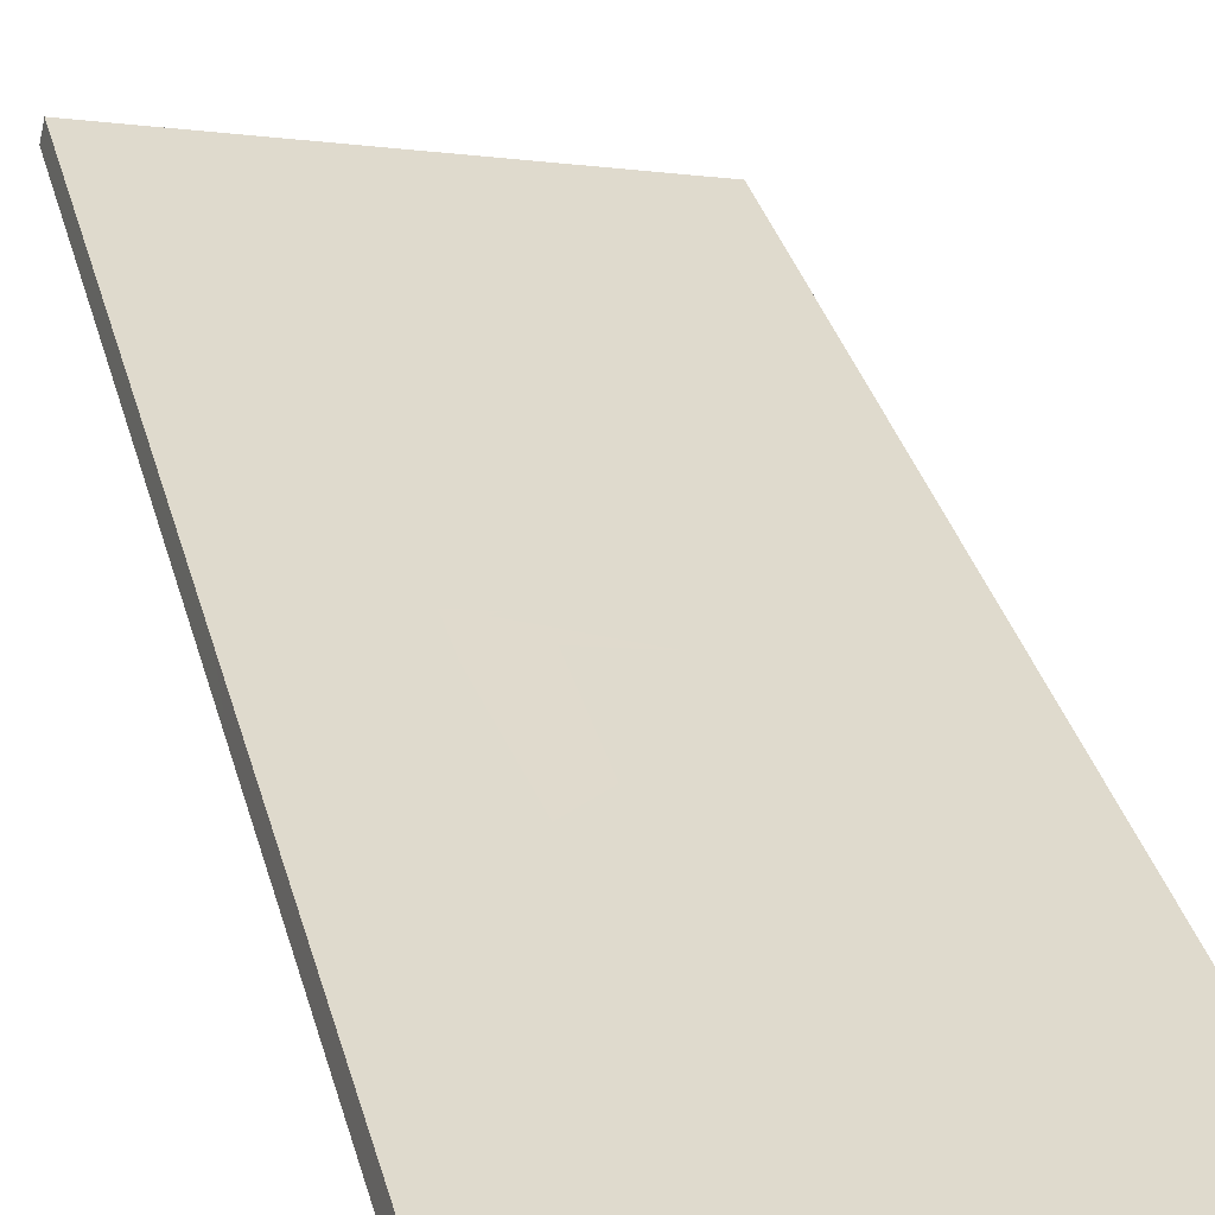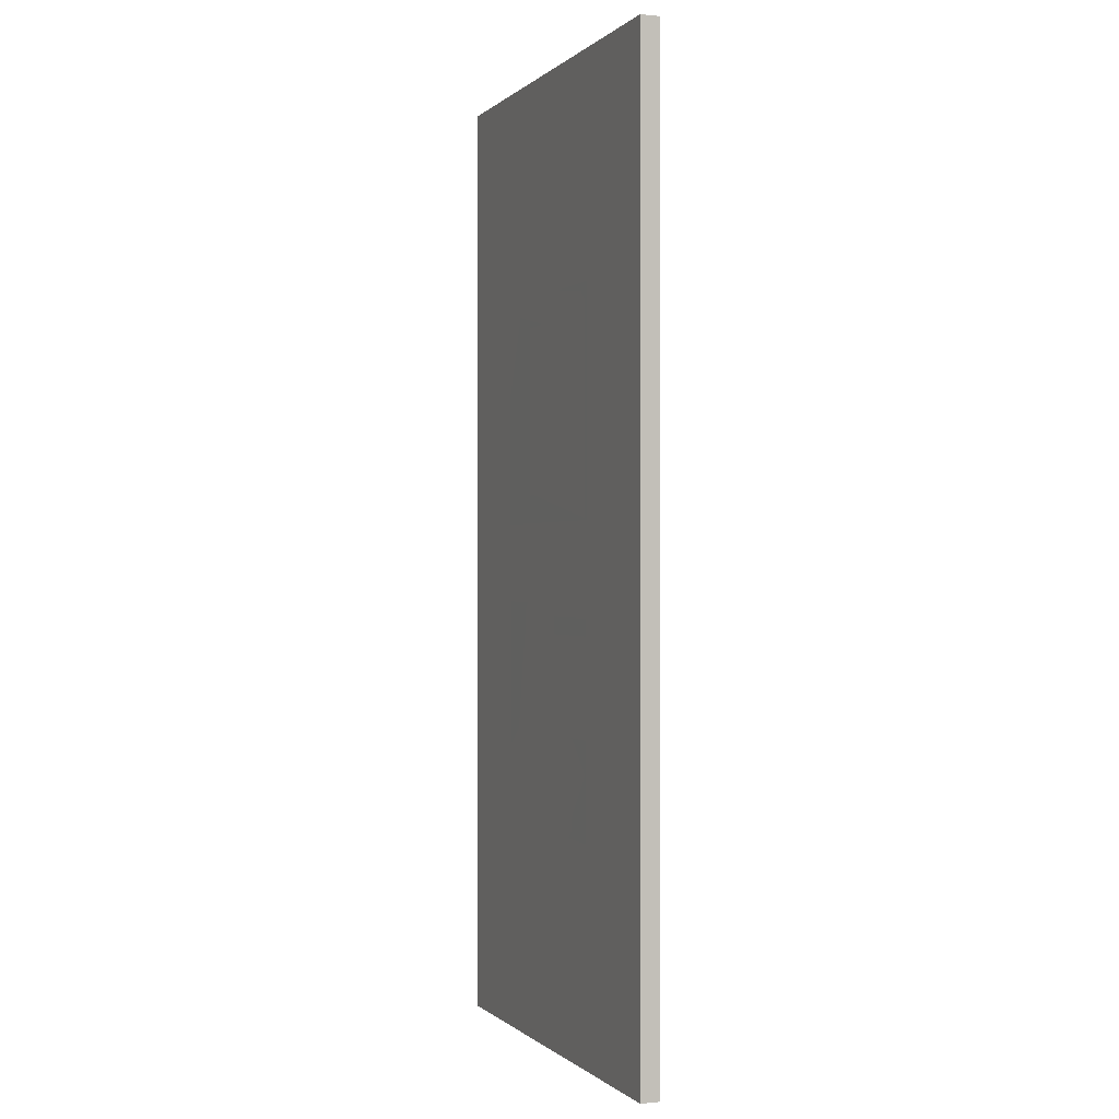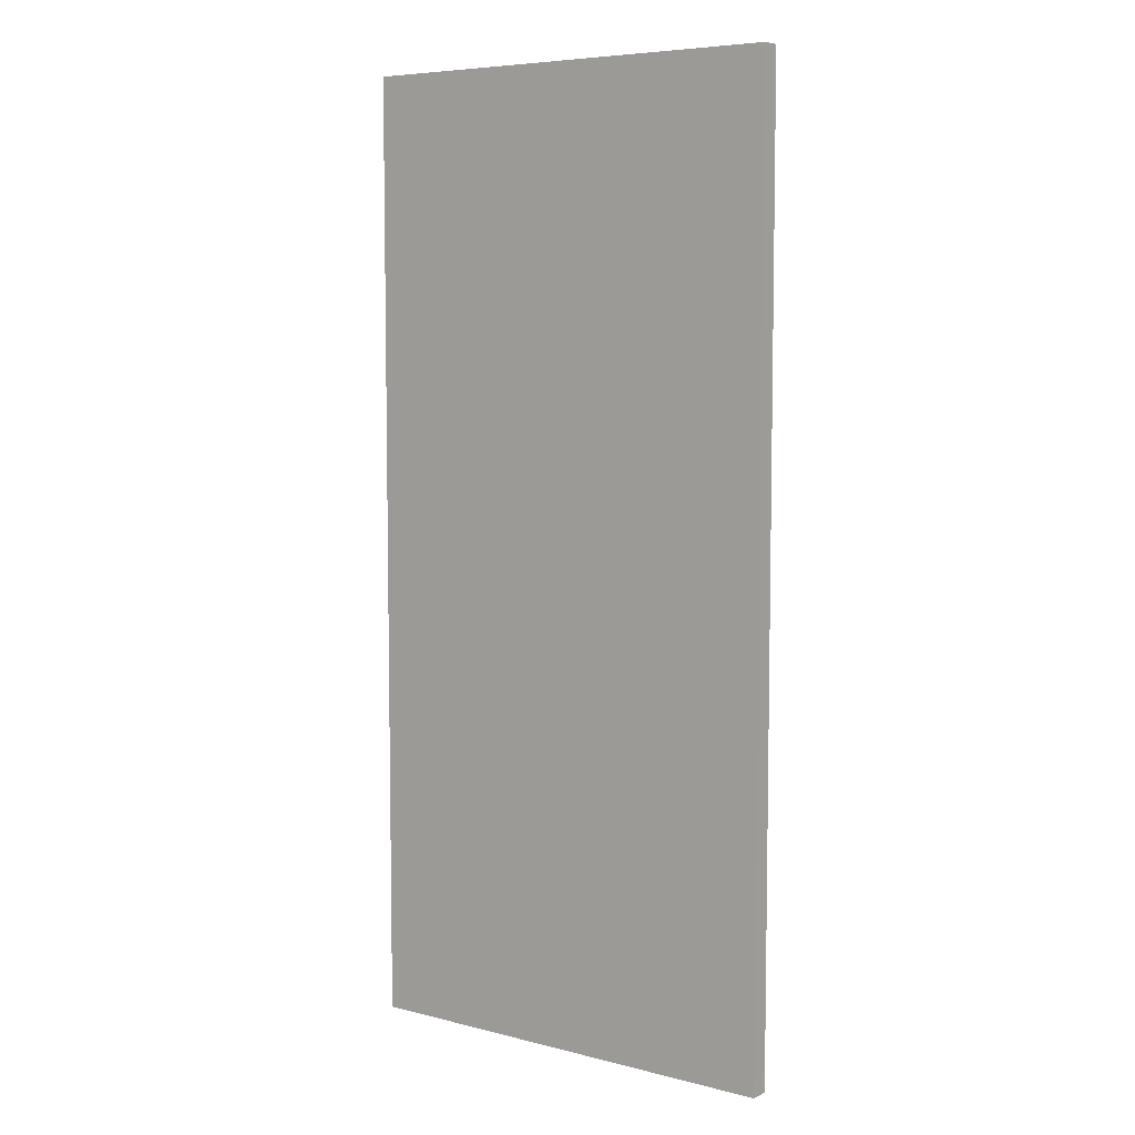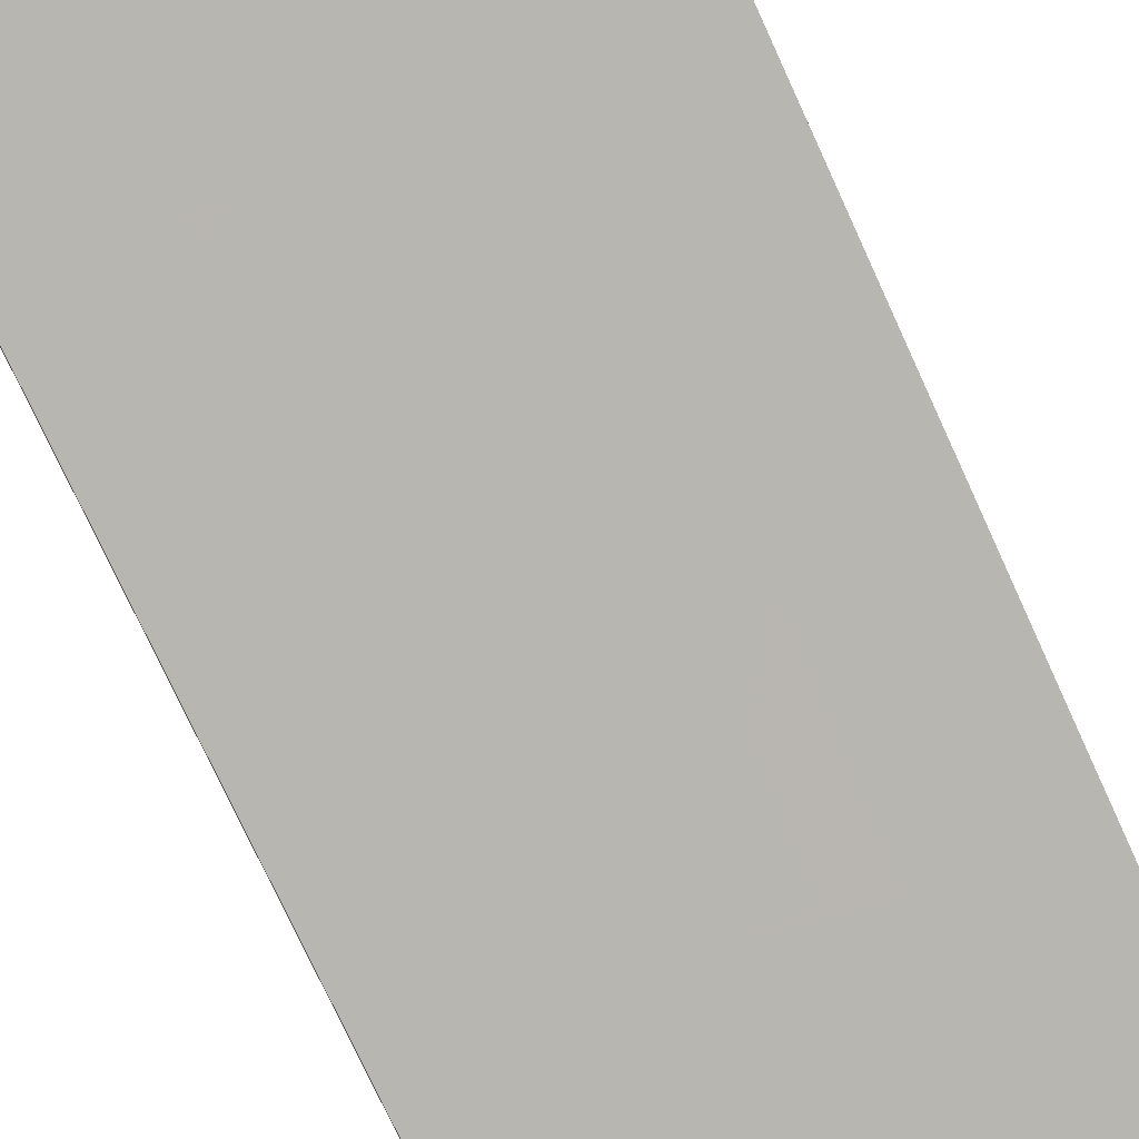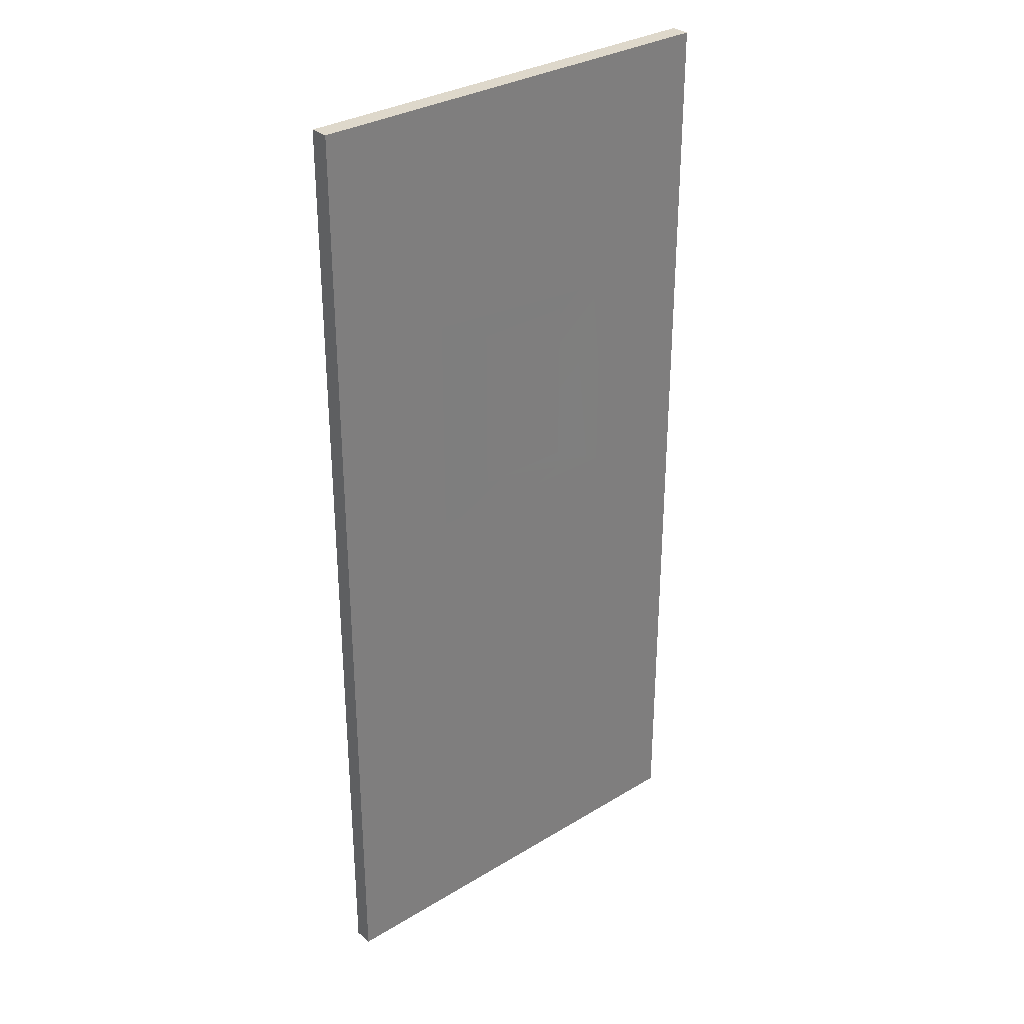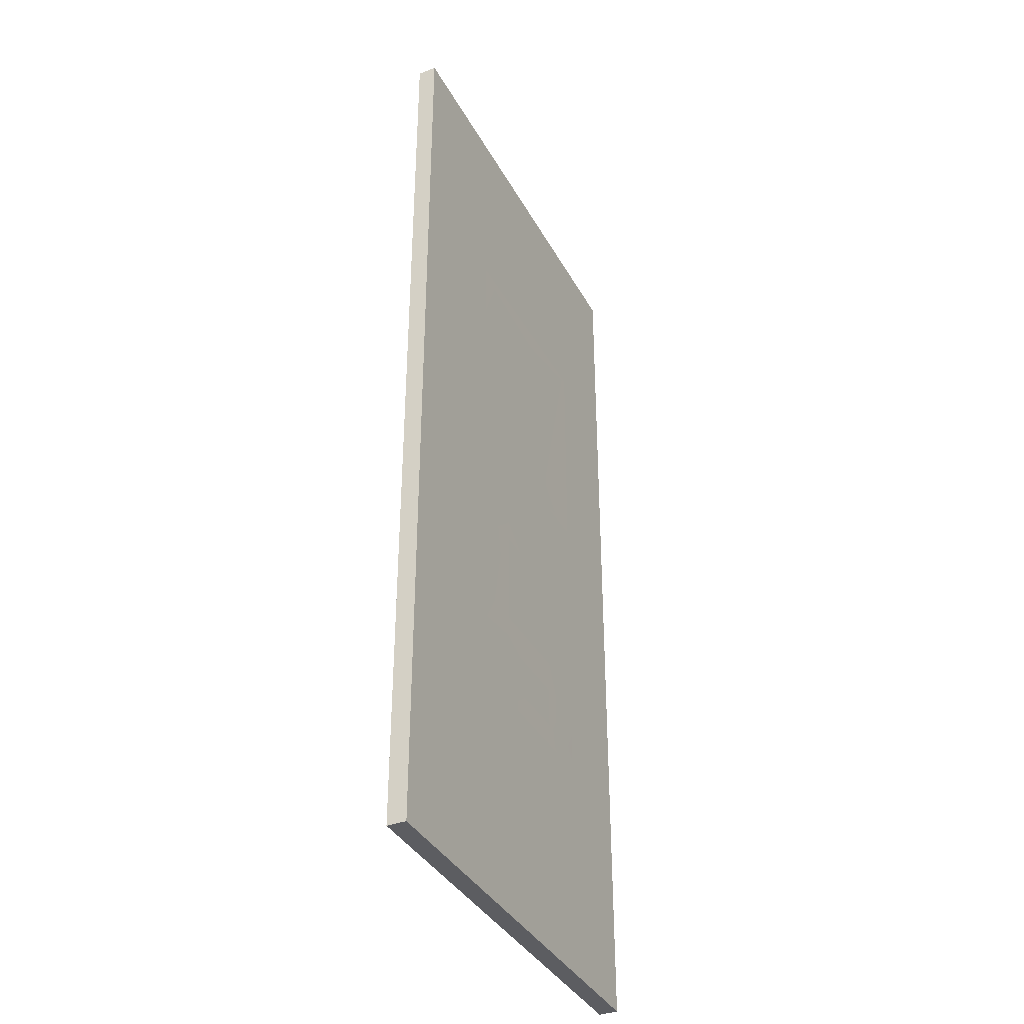
<metadata>
{"format":"obj","ext":"obj","renderer":"f3d","projection":"perspective","resolution":1024,"background":"white","views":[{"elev":35.8,"azim":-15.1,"up":"+Y"},{"elev":-0.3,"azim":55.1,"up":"+Z"},{"elev":6.6,"azim":-157.2,"up":"+Z"},{"elev":-76.0,"azim":-155.3,"up":"+Y"},{"elev":31.6,"azim":125.6,"up":"+Z"},{"elev":-37.2,"azim":101.9,"up":"+Z"}]}
</metadata>
<code>
o _0SIGN_50M_01_Scene.072
v -165.2 -915.1 -3.037
v -164.5 -915.2 -3.037
v -164.5 -915.2 -3.037
v -165.2 -915 -3.037
v -165.2 -915.1 -1.537
v -164.5 -915.2 -1.537
v -165.2 -915 -1.537
v -164.5 -915.2 -1.537
v -164.7 -915.1 -2.401
v -164.7 -915.1 -2.354
v -164.8 -915.1 -2.354
v -164.8 -915.1 -2.401
v -164.7 -915.1 -2.552
v -165 -915.1 -2.401
v -165 -915.1 -2.354
v -164.8 -915.1 -2.552
v -164.7 -915.1 -2.603
v -164.8 -915.1 -2.603
v -164.9 -915.1 -2.603
v -164.9 -915.1 -2.552
v -165 -915.1 -2.603
v -165 -915.1 -2.552
v -164.9 -915.1 -2.667
v -165 -915.1 -2.667
v -164.9 -915.1 -2.703
v -165 -915.1 -2.703
v -164.7 -915.1 -2.667
v -164.7 -915.1 -2.703
v -165 -915.1 -2.401
v -165 -915.1 -2.354
v -164.9 -915.1 -2.354
v -164.9 -915.1 -2.401
v -165 -915.1 -2.552
v -164.7 -915.2 -2.401
v -164.7 -915.2 -2.354
v -164.9 -915.1 -2.552
v -165 -915.1 -2.603
v -164.9 -915.1 -2.603
v -164.8 -915.2 -2.603
v -164.8 -915.2 -2.552
v -164.7 -915.2 -2.603
v -164.7 -915.2 -2.552
v -164.8 -915.2 -2.667
v -164.7 -915.2 -2.667
v -164.8 -915.2 -2.703
v -164.7 -915.2 -2.703
v -165 -915.1 -2.667
v -165 -915.1 -2.703
v -164.8 -915.1 -1.924
v -164.8 -915.1 -2.187
v -164.7 -915.1 -2.231
v -164.7 -915.1 -1.881
v -165 -915.1 -2.231
v -164.9 -915.1 -1.924
v -164.9 -915.1 -2.187
v -165 -915.1 -1.881
v -164.9 -915.1 -1.924
v -164.9 -915.1 -2.187
v -165 -915.1 -2.231
v -165 -915.1 -1.881
v -164.7 -915.2 -2.231
v -164.8 -915.2 -1.924
v -164.8 -915.2 -2.187
v -164.7 -915.2 -1.881
f 1 3 2
f 3 1 4
f 5 1 2
f 2 6 5
f 7 6 8
f 6 7 5
f 3 7 8
f 7 3 4
f 1 5 4
f 4 5 7
f 3 8 2
f 2 8 6
f 9 11 10
f 9 12 11
f 13 12 9
f 14 11 12
f 11 14 15
f 12 13 16
f 17 16 13
f 16 17 18
f 19 16 18
f 16 19 20
f 21 20 19
f 20 21 22
f 23 21 19
f 23 24 21
f 25 24 23
f 25 26 24
f 23 27 25
f 28 25 27
f 29 31 30
f 29 32 31
f 33 32 29
f 34 31 32
f 31 34 35
f 32 33 36
f 37 36 33
f 36 37 38
f 39 36 38
f 36 39 40
f 41 40 39
f 40 41 42
f 43 41 39
f 43 44 41
f 45 44 43
f 45 46 44
f 43 47 45
f 48 45 47
f 49 51 50
f 52 51 49
f 53 50 51
f 54 52 49
f 50 53 55
f 52 54 56
f 55 56 54
f 56 55 53
f 57 59 58
f 60 59 57
f 61 58 59
f 62 60 57
f 58 61 63
f 60 62 64
f 63 64 62
f 64 63 61

</code>
